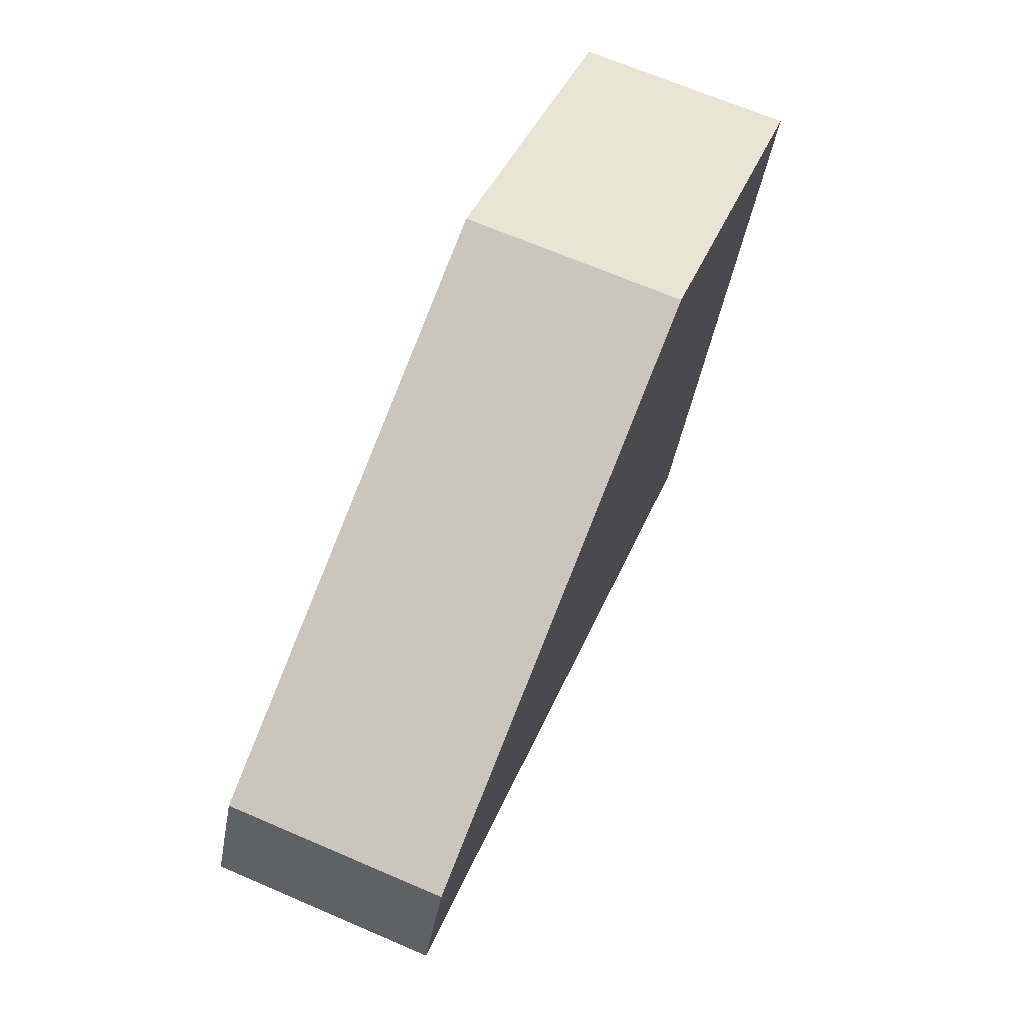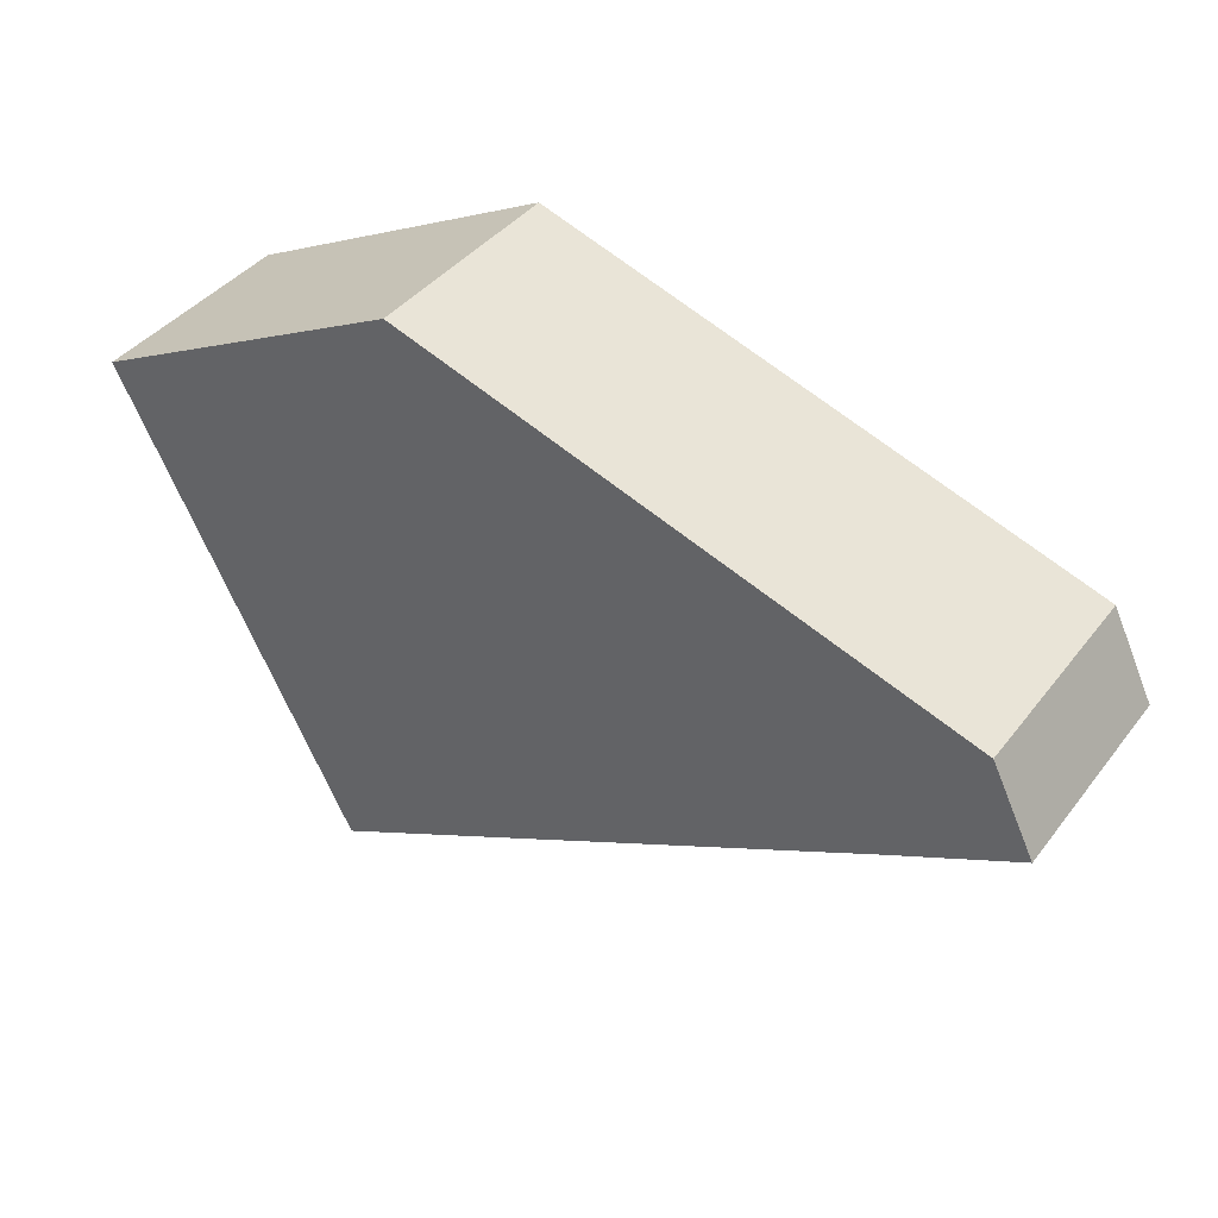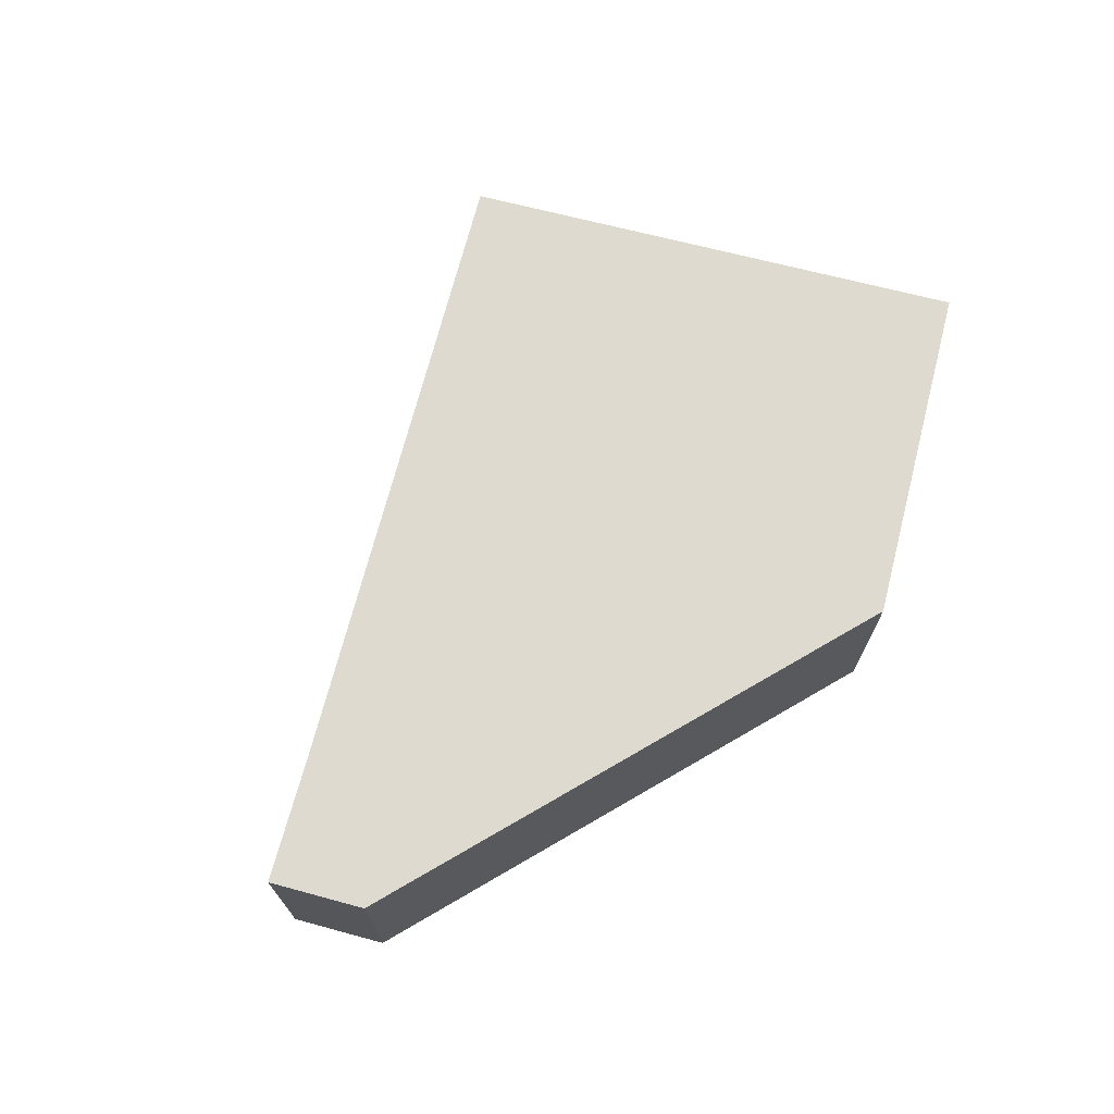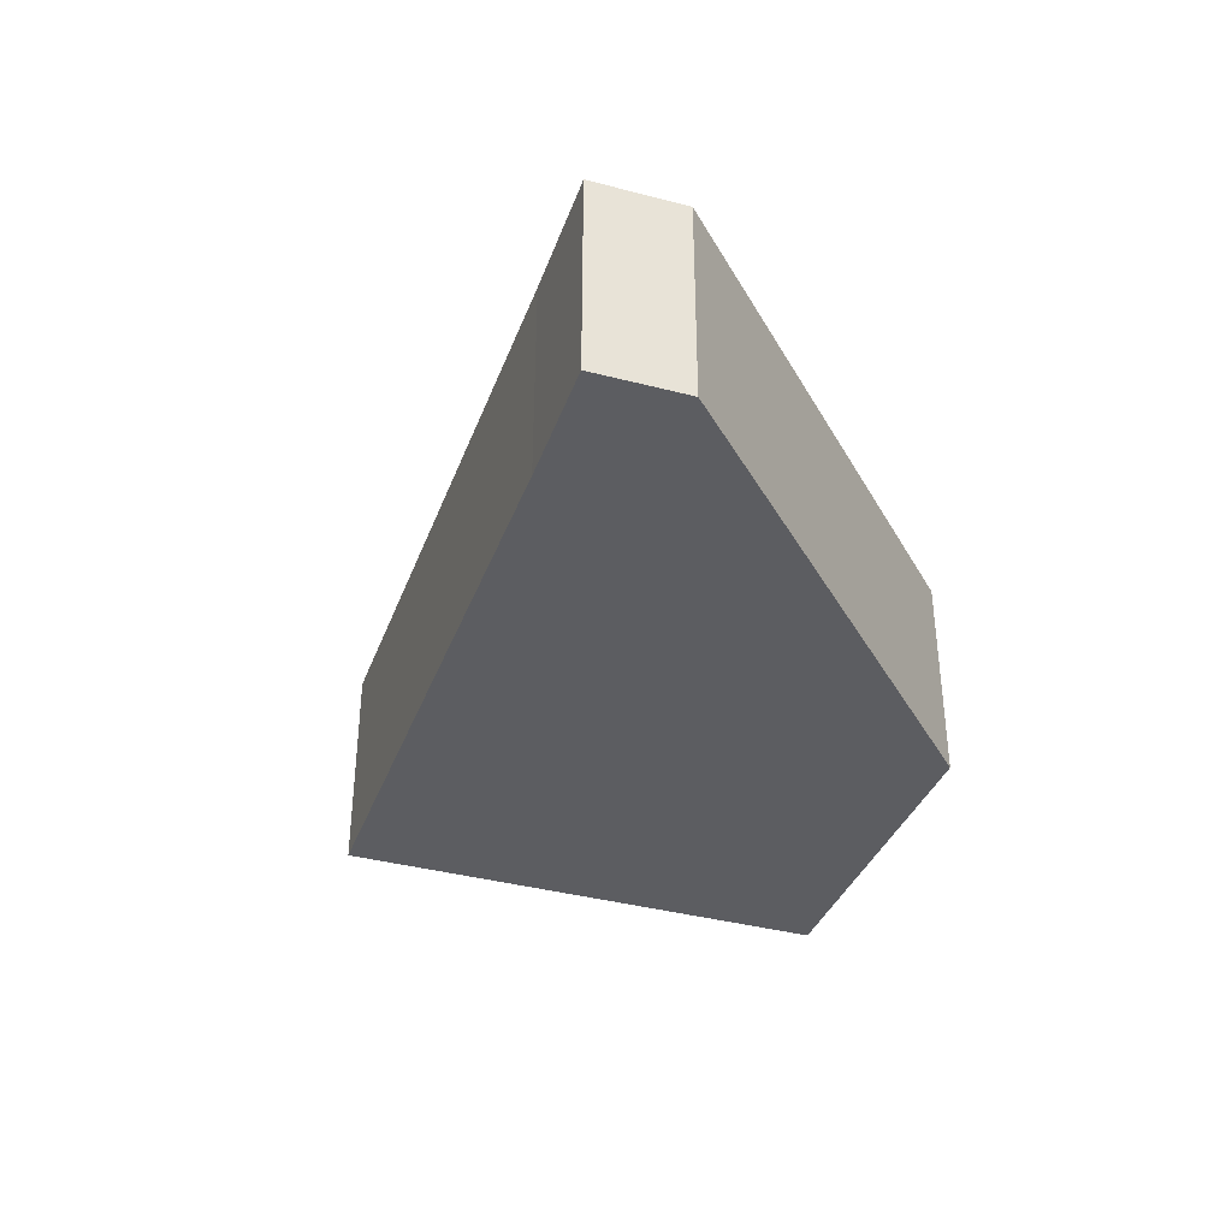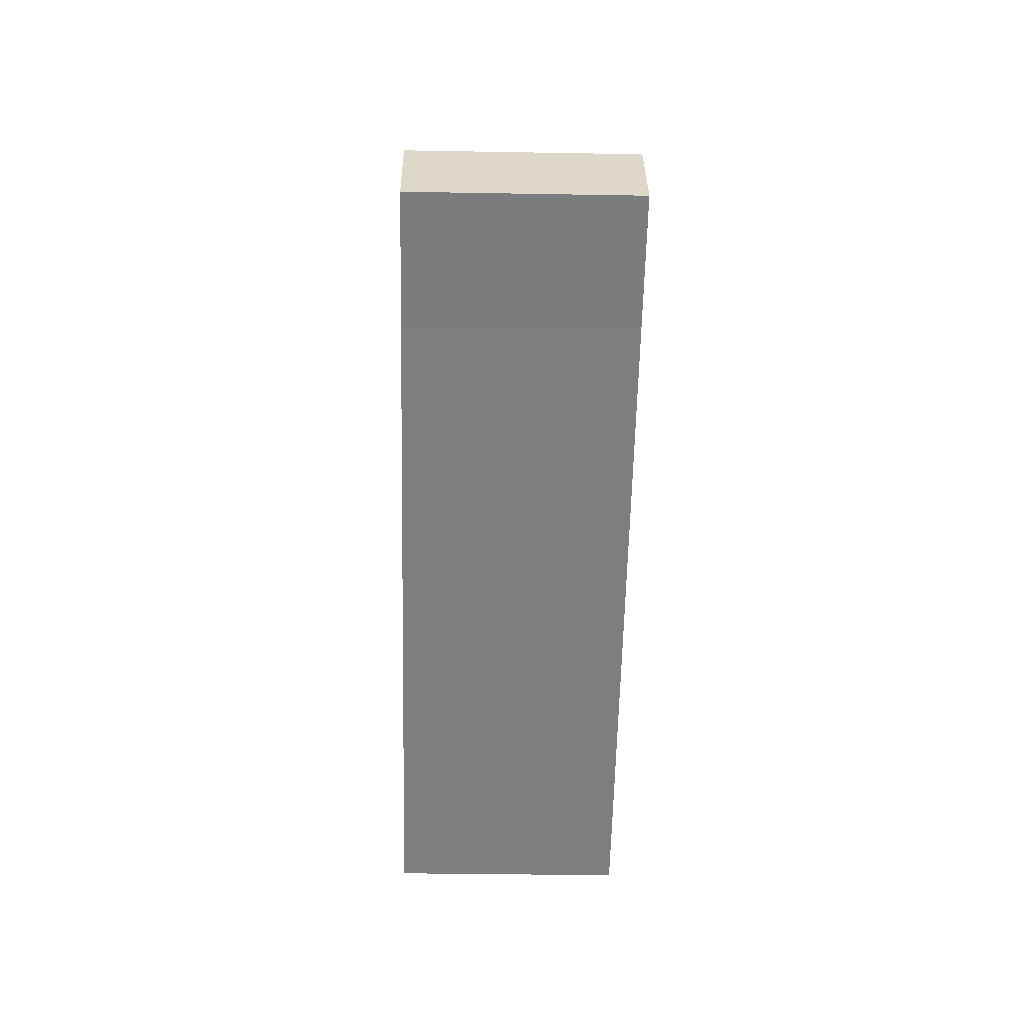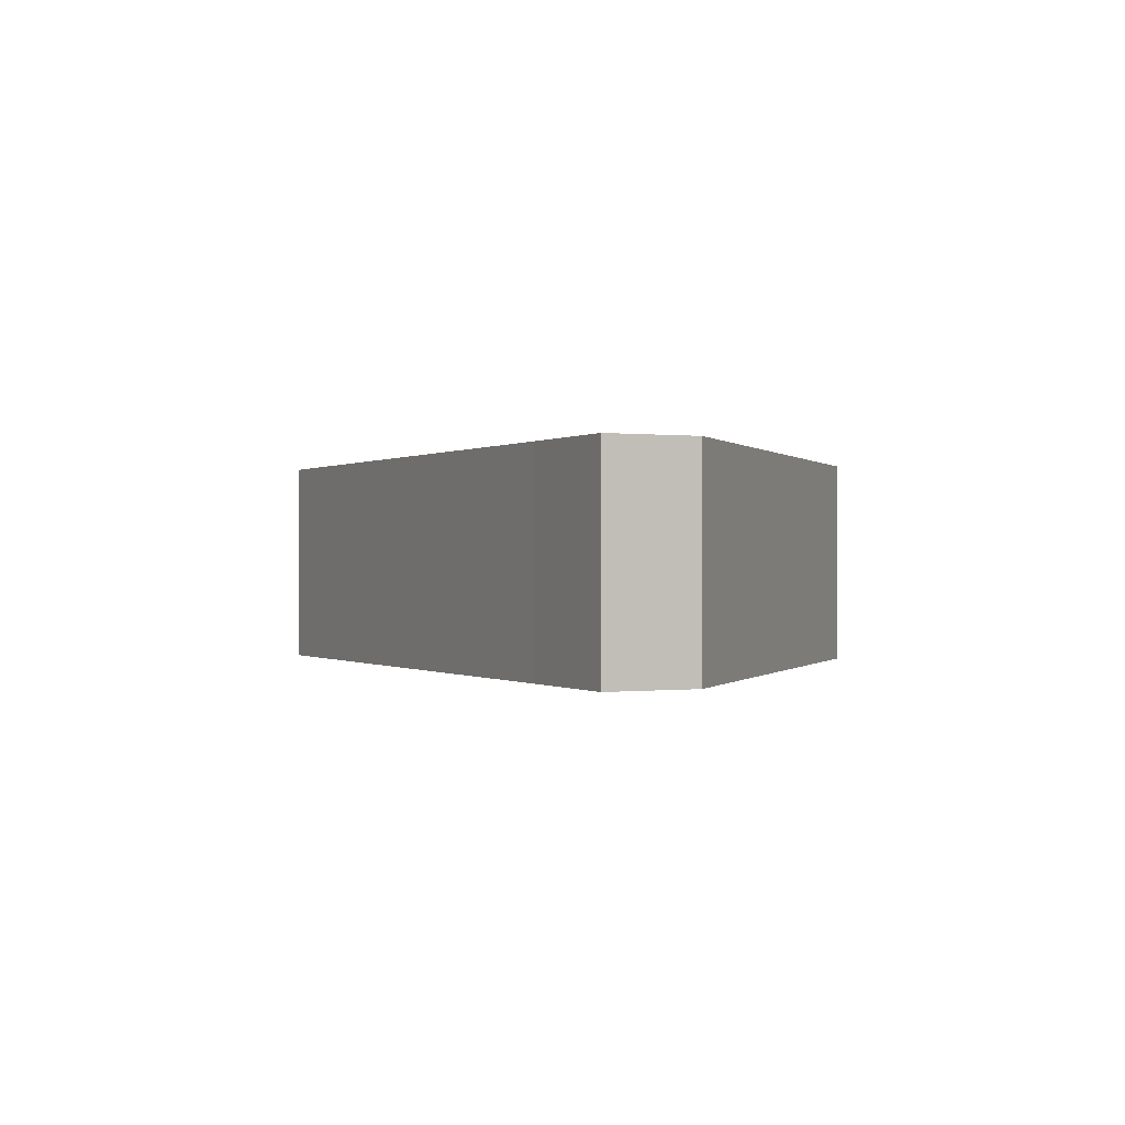
<metadata>
{"format":"obj","ext":"obj","renderer":"f3d","projection":"perspective","resolution":1024,"background":"white","views":[{"elev":68.7,"azim":-66.8,"up":"+Z"},{"elev":39.7,"azim":-146.4,"up":"+Z"},{"elev":70.7,"azim":-48.8,"up":"+Y"},{"elev":-37.0,"azim":-82.4,"up":"+Y"},{"elev":-32.6,"azim":-91.4,"up":"+Z"},{"elev":-0.0,"azim":-89.8,"up":"+Y"}]}
</metadata>
<code>
v  0.745 3.798 1.521
v  2.084 3.798 -1.018
v  0 3.798 2.326e-16
v  10.58 3.798 4.822
v  12.05 3.798 -6.02
v  16.13 3.798 2.023
v  16.13 -1.239e-16 2.023
v  12.05 3.686e-16 -6.02
v  2.084 6.233e-17 -1.018
v  0 0 0
v  0.745 -9.313e-17 1.521
v  10.58 -2.953e-16 4.822
g defaultobject
f 1 2 3
f 2 1 4
f 2 4 5
f 5 4 6
f 7 5 6
f 5 7 8
f 8 2 5
f 2 8 9
f 2 9 3
f 3 9 10
f 10 1 3
f 1 10 11
f 12 6 4
f 6 12 7
f 11 4 1
f 4 11 12
f 9 11 10
f 11 9 12
f 12 9 8
f 12 8 7

</code>
